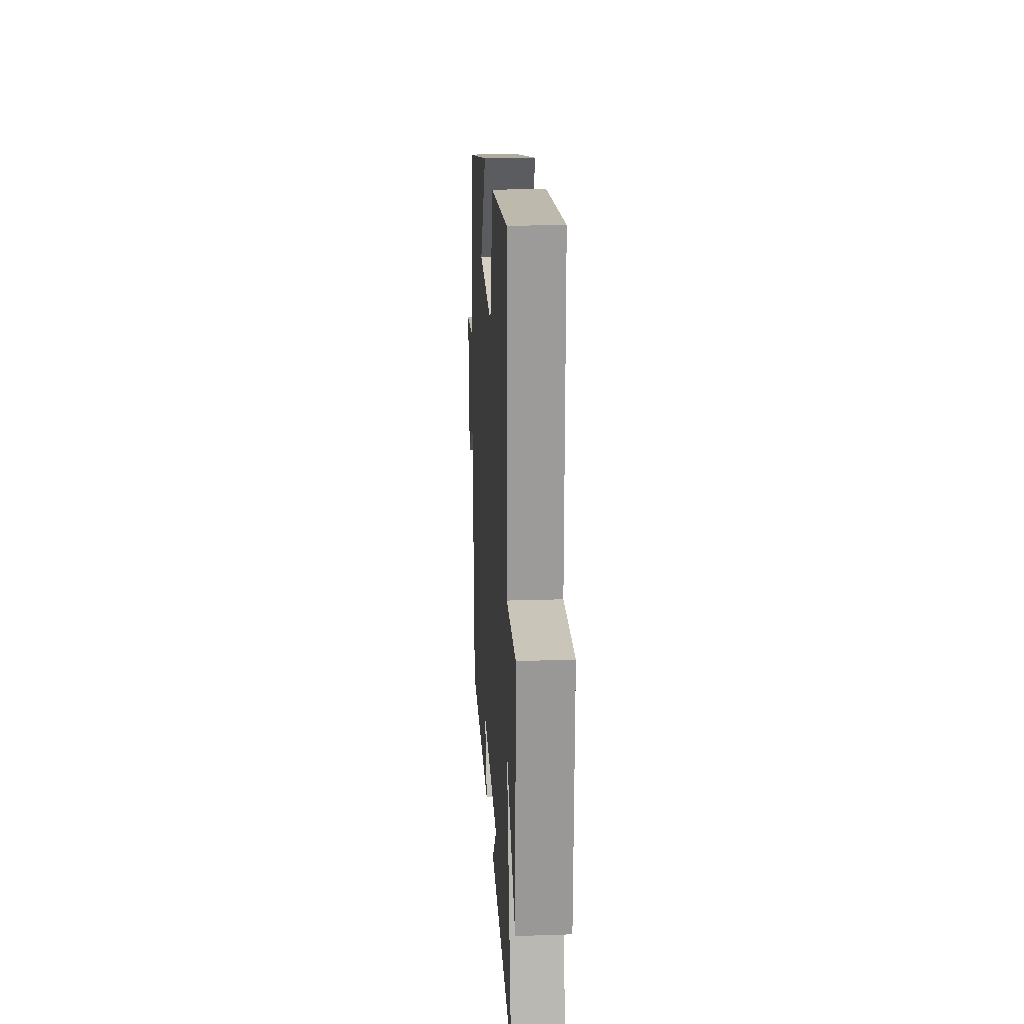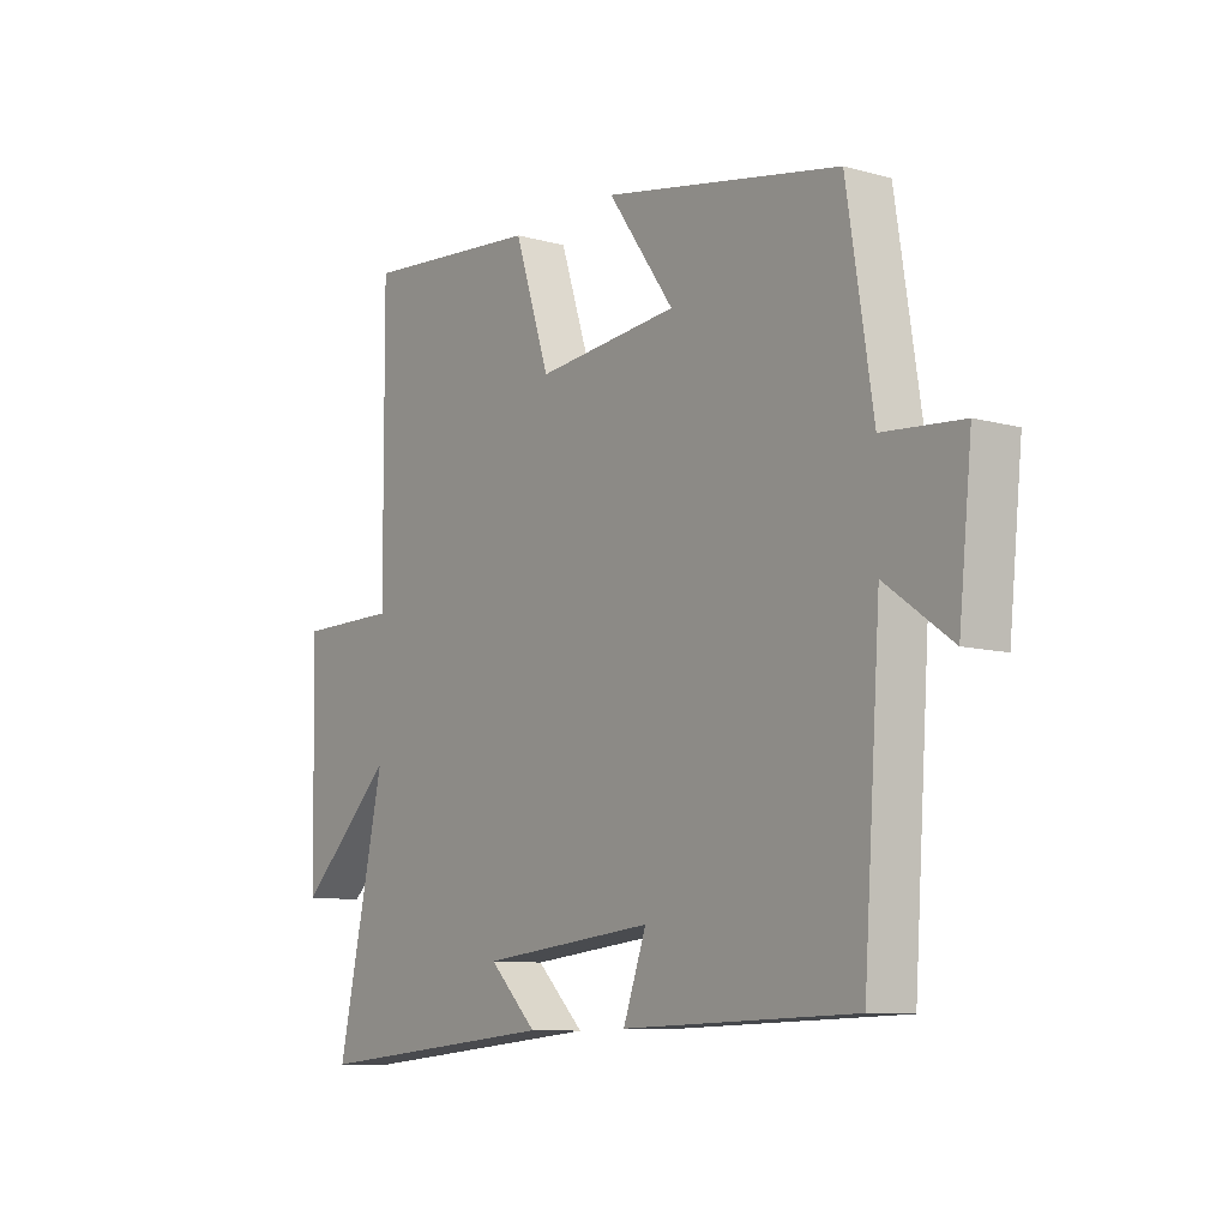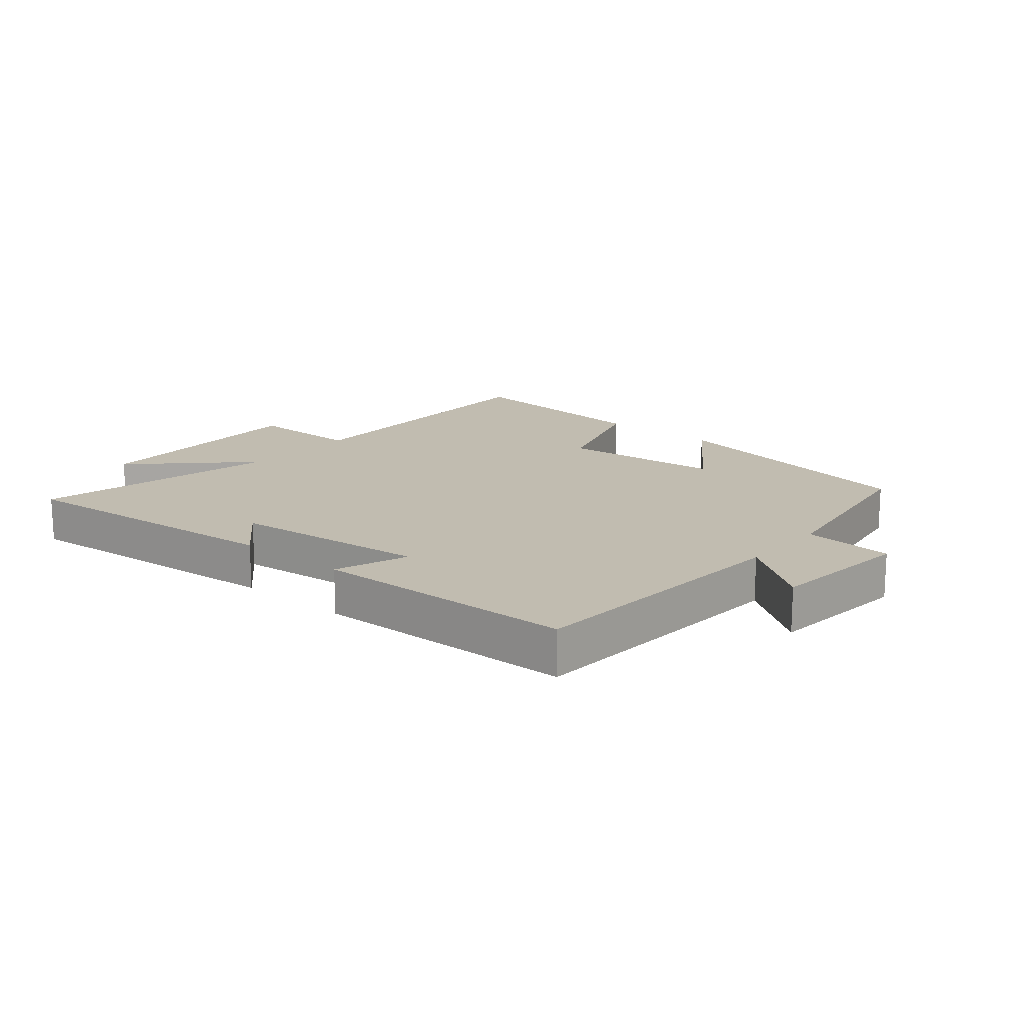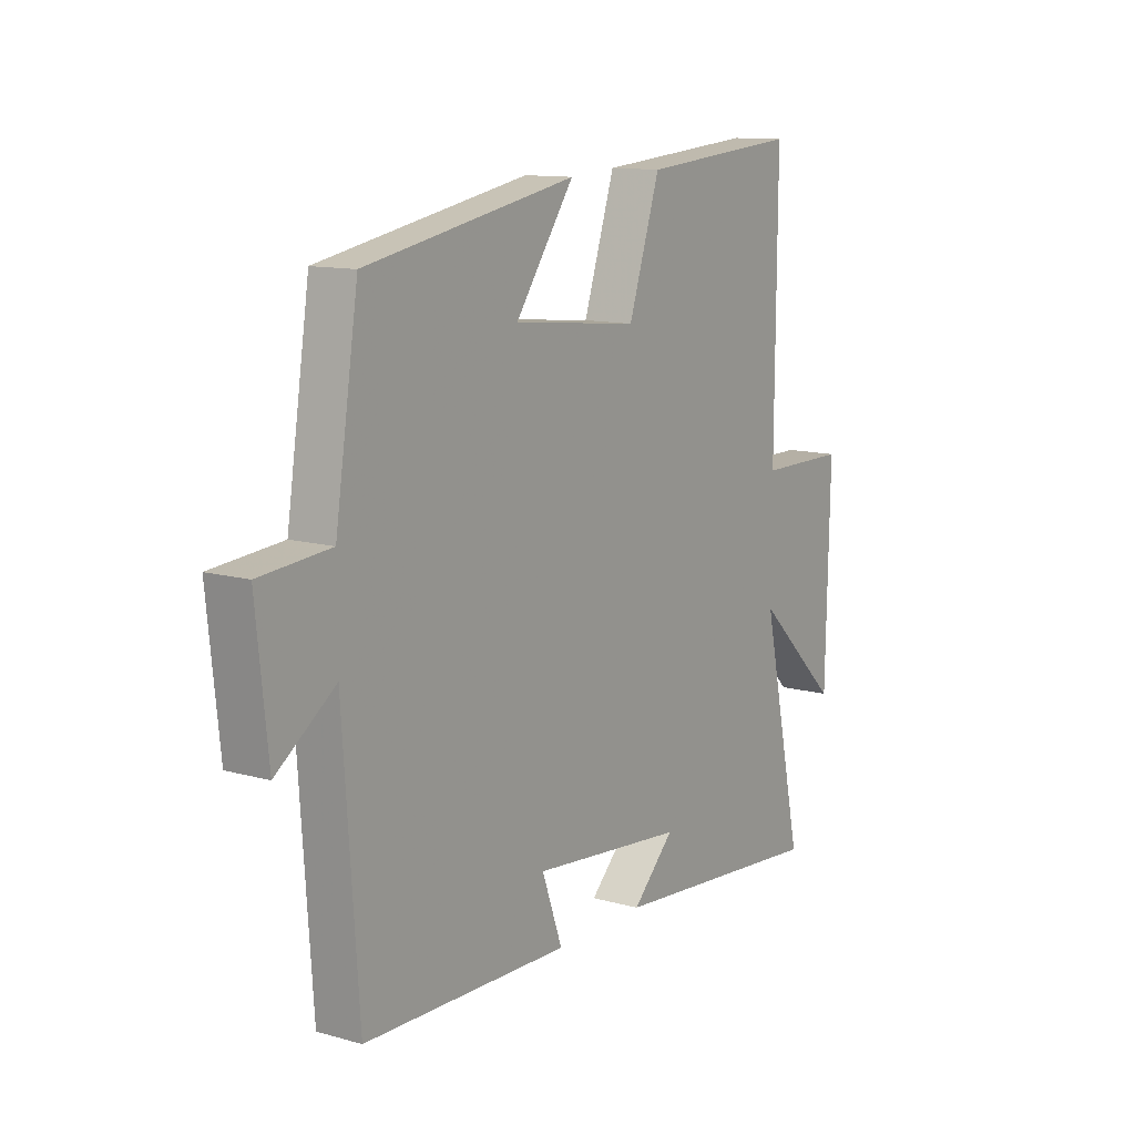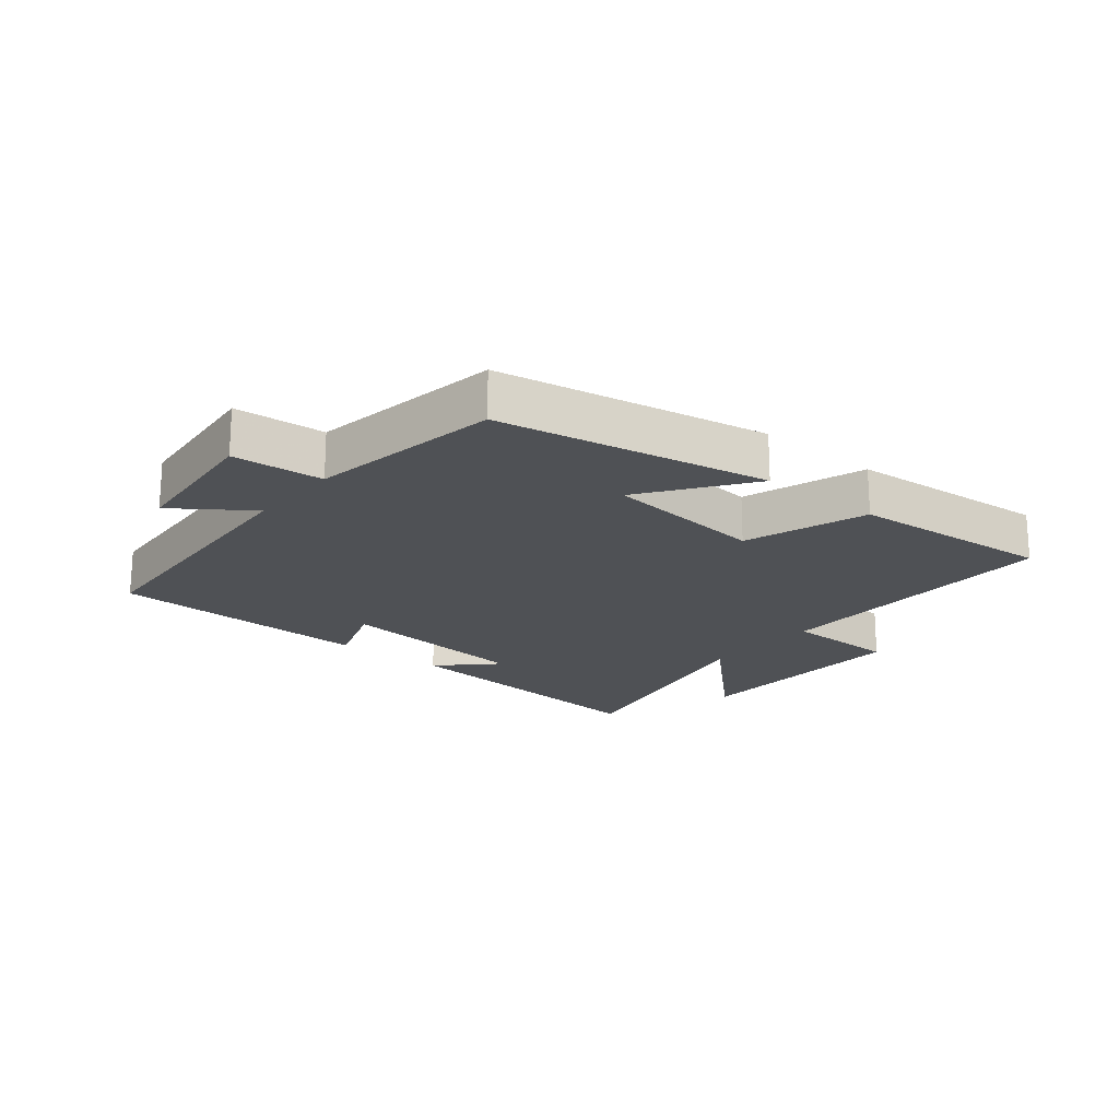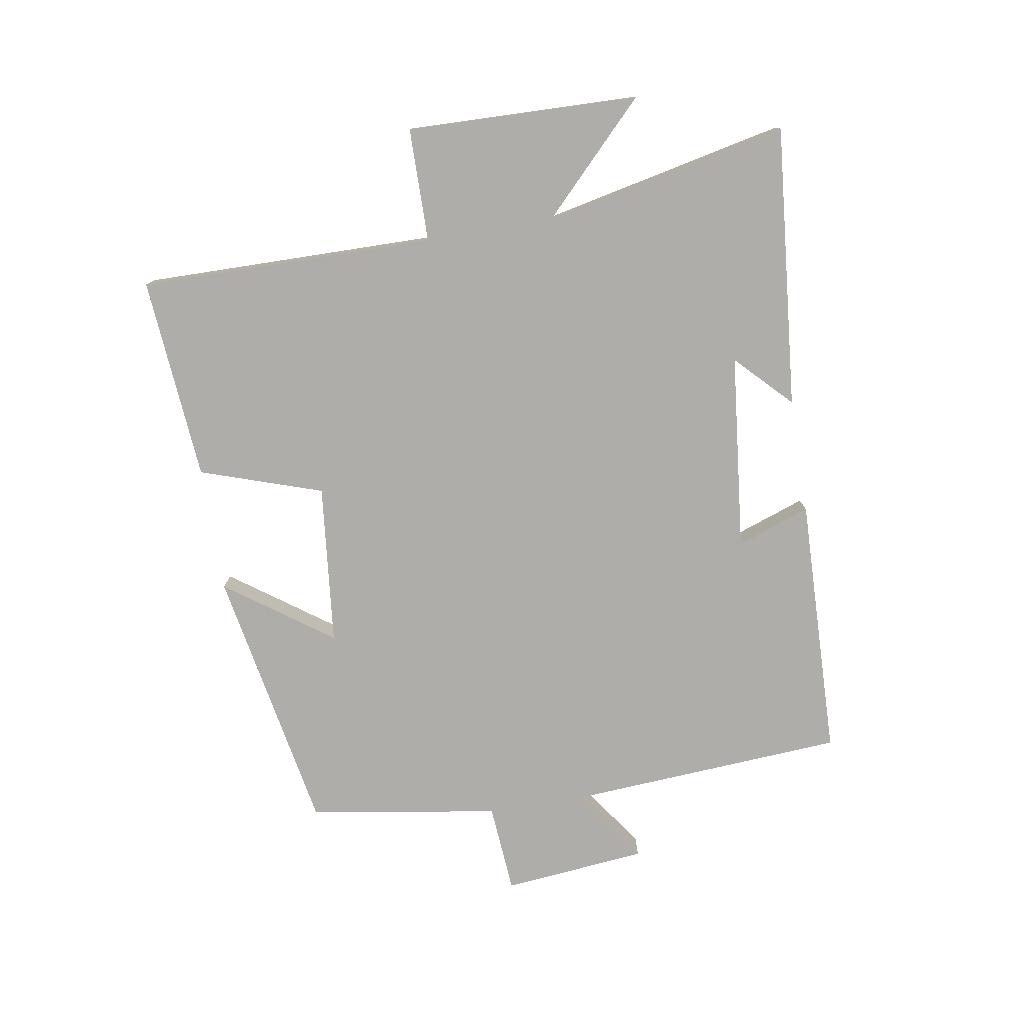
<metadata>
{"format":"obj","ext":"obj","renderer":"f3d","projection":"perspective","resolution":1024,"background":"white","views":[{"elev":20.3,"azim":86.6,"up":"+Z"},{"elev":-9.4,"azim":-125.9,"up":"+Z"},{"elev":16.5,"azim":-139.9,"up":"+Y"},{"elev":12.0,"azim":-56.3,"up":"+Z"},{"elev":-19.8,"azim":-39.6,"up":"+Y"},{"elev":-77.4,"azim":99.2,"up":"+Y"}]}
</metadata>
<code>
v 0.503 0.07 0.528
v 0.5 0.07 0.056
v 0.681 0.07 0.055
v 0.673 0.07 -0.315
v 0.5 0.07 -0.148
v 0.586 0.07 -0.54
v 0.137 0.07 -0.5
v 0.223 0.07 -0.415
v -0.091 0.07 -0.383
v -0.049 0.07 -0.5
v -0.469 0.07 -0.489
v -0.5 0.07 -0.042
v -0.62 0.07 -0.128
v -0.644 0.07 0.102
v -0.5 0.07 0.114
v -0.453 0.07 0.419
v -0.024 0.07 0.5
v -0.144 0.07 0.331
v 0.114 0.07 0.305
v 0.178 0.07 0.5
v 0.503 0 0.528
v 0.5 0 0.056
v 0.681 0 0.055
v 0.673 0 -0.315
v 0.5 0 -0.148
v 0.586 0 -0.54
v 0.137 0 -0.5
v 0.223 0 -0.415
v -0.091 0 -0.383
v -0.049 0 -0.5
v -0.469 0 -0.489
v -0.5 0 -0.042
v -0.62 0 -0.128
v -0.644 0 0.102
v -0.5 0 0.114
v -0.453 0 0.419
v -0.024 0 0.5
v -0.144 0 0.331
v 0.114 0 0.305
v 0.178 0 0.5
f 19 20 1 2
f 18 19 2
f 15 16 17 18
f 15 18 2
f 12 13 14 15
f 12 15 2
f 9 10 11 12
f 8 9 12 2
f 5 6 7 8
f 5 8 2 3
f 3 4 5
f 22 21 40 39
f 22 39 38
f 38 37 36 35
f 22 38 35
f 35 34 33 32
f 22 35 32
f 32 31 30 29
f 22 32 29 28
f 28 27 26 25
f 23 22 28 25
f 25 24 23
f 1 21 22 2
f 2 22 23 3
f 3 23 24 4
f 4 24 25 5
f 5 25 26 6
f 6 26 27 7
f 7 27 28 8
f 8 28 29 9
f 9 29 30 10
f 10 30 31 11
f 11 31 32 12
f 12 32 33 13
f 13 33 34 14
f 14 34 35 15
f 15 35 36 16
f 16 36 37 17
f 17 37 38 18
f 18 38 39 19
f 19 39 40 20
f 20 40 21 1

</code>
